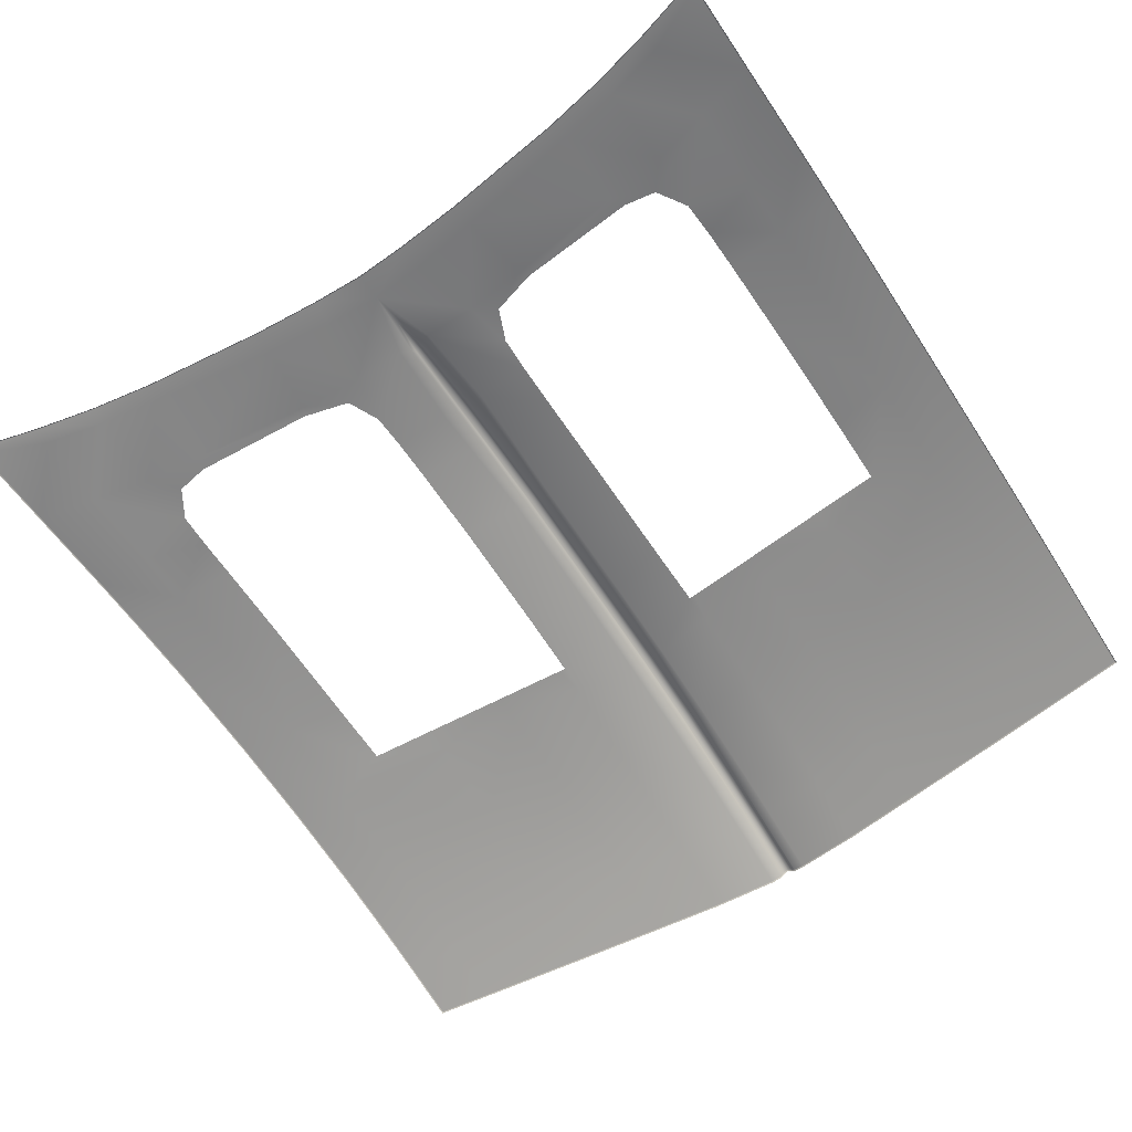
<metadata>
{"format":"obj","ext":"obj","renderer":"f3d","projection":"perspective","resolution":1024,"background":"white","views":[{"elev":-59.0,"azim":-146.0,"up":"+Y"}]}
</metadata>
<code>
g model_car_31_body_hood_LOD1
v 0.2589 0.7503 2.067
v 0.1386 0.7531 2.081
v 0.139 0.7772 1.999
v 0.2594 0.7737 1.986
v 0.03152 0.7832 2.01
v 0.03156 0.7583 2.092
v 0.2605 0.8063 1.852
v 0.1371 0.8093 1.866
v 0.1331 0.8355 1.726
v 0.2621 0.8338 1.711
v 0.03168 0.8167 1.877
v 0.03169 0.8426 1.748
v 0.4 0.8019 1.838
v 0.4 0.8296 1.696
v 0.6114 0.8185 1.673
v 0.6096 0.7925 1.815
v 0.4 0.7697 1.97
v 0.3998 0.7469 2.051
v 0.3999 0.7148 2.157
v 0.2586 0.7165 2.176
v 0.6084 0.7402 2.027
v 0.6084 0.7618 1.948
v 0.6991 0.7881 1.808
v 0.6982 0.7582 1.94
v 0.7001 0.8159 1.652
v 0.6976 0.7374 2.018
v 0.7013 0.8375 1.497
v 0.6127 0.842 1.511
v 0.7031 0.8548 1.324
v 0.6118 0.8604 1.328
v 0.7043 0.862 1.196
v 0.611 0.8678 1.199
v 0.705 0.8648 1.097
v 0.6103 0.8706 1.105
v 0.7024 0.8375 1.497
v 0.7042 0.8548 1.325
v 0.7035 0.8363 1.497
v 0.7053 0.8536 1.325
v 0.7054 0.862 1.196
v 0.7065 0.8608 1.196
v 0.7012 0.8159 1.652
v 0.7002 0.788 1.808
v 0.7013 0.7869 1.808
v 0.7023 0.8147 1.652
v 0.6993 0.7581 1.94
v 0.7004 0.7569 1.94
v 0.6987 0.7373 2.018
v 0.6998 0.7361 2.018
v 0.699 0.7086 2.116
v 0.698 0.7099 2.116
v 0.699 0.7084 2.117
v 0.698 0.7096 2.116
v 0.6969 0.71 2.115
v 0.6969 0.7097 2.116
v 0.698 0.7083 2.117
v 0.6969 0.7083 2.117
v 0.699 0.7083 2.117
v 0.6085 0.7113 2.128
v 0.6085 0.711 2.129
v 0.3999 0.7145 2.158
v 0.6085 0.7096 2.13
v 0.3999 0.713 2.159
v 0.2586 0.7148 2.178
v 0.2586 0.7162 2.177
v 0.1381 0.7176 2.193
v 0.1381 0.718 2.191
v 0.03184 0.7211 2.204
v 0.03184 0.7215 2.203
v 0.01439 0.7242 2.205
v 0.01439 0.7227 2.206
v 0.009804 0.7262 2.207
v 0.009804 0.7277 2.206
v 0.01439 0.7246 2.204
v 0.01415 0.7618 2.094
v 0.0141 0.7868 2.012
v 0.009707 0.7653 2.094
v 0.009712 0.7903 2.012
v 0.008197 0.7665 2.094
v 0.008155 0.7915 2.013
v 5.96e-07 0.7949 2.013
v 5.96e-07 0.7704 2.094
v 5.96e-07 0.8318 1.876
v 0.008188 0.8288 1.876
v 0.008236 0.854 1.753
v 5.96e-07 0.8571 1.753
v 0.009787 0.8276 1.876
v 5.96e-07 0.8778 1.613
v 0.008238 0.8747 1.613
v 0.008116 0.9022 1.39
v 5.96e-07 0.9052 1.391
v 0.00818 0.9109 1.261
v 0.00969 0.901 1.39
v 0.00976 0.9097 1.26
v 0.008163 0.9135 1.19
v 0.00974 0.9124 1.19
v 5.96e-07 0.9139 1.261
v 5.96e-07 0.9166 1.19
v 5.96e-07 0.9142 1.058
v 0.00603 0.9123 1.06
v 0.007282 0.9114 1.059
v 0.01341 0.9068 1.256
v 0.01318 0.9094 1.185
v 5.96e-07 0.911 1.018
v 5.96e-07 0.9099 1.009
v 5.96e-07 0.9078 0.9944
v 0.01102 0.9086 1.053
v 0.02833 0.9044 1.044
v 0.03656 0.9048 1.184
v 5.96e-07 0.9005 0.9407
v 0.1153 0.9012 1.043
v 0.09399 0.897 0.9336
v 0.08666 0.8982 0.892
v 5.96e-07 0.9004 0.8966
v 0.2023 0.8933 0.9181
v 0.2197 0.8959 1.032
v 0.03471 0.9021 1.255
v 0.01401 0.8973 1.389
v 0.03055 0.8928 1.387
v 0.01421 0.8698 1.612
v 0.009838 0.8735 1.612
v 0.01414 0.846 1.754
v 0.00984 0.8529 1.753
v 0.01409 0.8206 1.879
v 0.03097 0.8658 1.607
v 0.1283 0.8438 1.683
v 0.1267 0.8579 1.575
v 0.1252 0.8809 1.379
v 0.1303 0.8438 1.681
v 0.1408 0.8433 1.681
v 0.141 0.8435 1.68
v 0.1287 0.8577 1.575
v 0.1252 0.8921 1.249
v 0.1258 0.897 1.179
v 0.1278 0.9002 1.12
v 0.1524 0.9003 1.068
v 0.2279 0.8954 1.046
v 0.2604 0.84 1.668
v 0.2604 0.8399 1.669
v 0.4045 0.8365 1.655
v 0.4046 0.8367 1.654
v 0.5127 0.8347 1.644
v 0.5148 0.8344 1.644
v 0.5158 0.847 1.532
v 0.5138 0.8471 1.533
v 0.5156 0.8664 1.337
v 0.4122 0.8855 1.005
v 0.4097 0.8858 0.8809
v 0.5135 0.8794 0.9905
v 0.5096 0.8807 0.8623
v 0.6084 0.8724 0.966
v 0.6057 0.8736 0.8376
v 0.6036 0.876 0.8095
v 0.5049 0.8831 0.8347
v 0.7075 0.8669 0.788
v 0.6797 0.8695 0.7863
v 0.4006 0.888 0.8546
v 0.1959 0.895 0.8822
v 0.6951 0.8688 0.7798
v 0.6034 0.8761 0.8086
v 0.5049 0.8832 0.8337
v 0.6032 0.8752 0.8075
v 0.505 0.8822 0.8326
v 0.677 0.8698 0.7862
v 0.6745 0.8691 0.7858
v 0.4006 0.8881 0.8536
v 0.1962 0.8951 0.8811
v 0.08676 0.8983 0.891
v 0.1966 0.8941 0.8799
v 0.08691 0.8973 0.8898
v 5.96e-07 0.9004 0.8956
v 5.96e-07 0.8994 0.8944
v 0.4006 0.8871 0.8525
v 0.695 0.8682 0.7771
v 0.695 0.869 0.7785
v 0.7097 0.8656 0.7868
v 0.7086 0.8668 0.7874
v 0.7073 0.8658 0.9395
v 0.7062 0.8659 0.9396
v 0.7061 0.8647 1.097
v 0.7084 0.8646 0.9394
v 0.7072 0.8635 1.097
v 0.5116 0.8792 1.08
v 0.5142 0.8778 1.138
v 0.48 0.881 1.034
v 0.4793 0.881 1.034
v 0.426 0.8837 1.026
v 0.4263 0.8836 1.026
v 0.2281 0.8954 1.046
v 0.5095 0.8794 1.082
v 0.5151 0.8749 1.208
v 0.5122 0.878 1.139
v 0.5131 0.8751 1.208
v 0.5136 0.8665 1.338
v 0.1532 0.9003 1.068
v 0.1299 0.9001 1.122
v 0.1277 0.8968 1.179
v 0.1271 0.8919 1.249
v 0.1272 0.8806 1.379
v 0.009807 0.7281 2.204
v 0.008333 0.7294 2.205
v 0.008336 0.729 2.206
v 5.96e-07 0.7338 2.205
v 5.96e-07 0.7341 2.204
v 5.96e-07 0.7322 2.206
v 0.008336 0.7275 2.207
v 0.03184 0.7197 2.205
v 0.1381 0.7162 2.194
v -0.2589 0.7503 2.067
v -0.2594 0.7737 1.986
v -0.139 0.7772 1.999
v -0.1386 0.7531 2.081
v -0.03152 0.7832 2.01
v -0.03156 0.7583 2.092
v -0.2605 0.8063 1.852
v -0.1371 0.8093 1.866
v -0.1331 0.8355 1.726
v -0.2621 0.8338 1.711
v -0.03168 0.8167 1.877
v -0.03169 0.8426 1.748
v -0.4001 0.8019 1.838
v -0.4 0.8296 1.696
v -0.6114 0.8185 1.673
v -0.6096 0.7925 1.815
v -0.4 0.7697 1.97
v -0.3998 0.7469 2.051
v -0.3999 0.7148 2.157
v -0.2586 0.7165 2.176
v -0.6084 0.7402 2.027
v -0.6084 0.7618 1.948
v -0.6991 0.7881 1.808
v -0.6982 0.7582 1.94
v -0.7001 0.8159 1.652
v -0.6976 0.7374 2.018
v -0.7013 0.8375 1.497
v -0.6127 0.842 1.511
v -0.7031 0.8548 1.324
v -0.6118 0.8604 1.328
v -0.7043 0.862 1.196
v -0.611 0.8678 1.199
v -0.705 0.8648 1.097
v -0.6103 0.8706 1.105
v -0.7024 0.8375 1.497
v -0.7042 0.8548 1.325
v -0.7035 0.8363 1.497
v -0.7053 0.8536 1.325
v -0.7054 0.862 1.196
v -0.7065 0.8608 1.196
v -0.7012 0.8159 1.652
v -0.7023 0.8147 1.652
v -0.7013 0.7869 1.808
v -0.7002 0.788 1.808
v -0.6993 0.7581 1.94
v -0.7004 0.7569 1.94
v -0.6987 0.7373 2.018
v -0.6998 0.7361 2.018
v -0.699 0.7086 2.116
v -0.698 0.7099 2.116
v -0.699 0.7084 2.117
v -0.698 0.7096 2.116
v -0.6969 0.71 2.115
v -0.6969 0.7097 2.116
v -0.698 0.7083 2.117
v -0.6969 0.7083 2.117
v -0.699 0.7083 2.117
v -0.6084 0.7113 2.128
v -0.6085 0.711 2.129
v -0.3999 0.7145 2.158
v -0.6085 0.7096 2.13
v -0.3999 0.713 2.159
v -0.2586 0.7148 2.178
v -0.2586 0.7162 2.177
v -0.1381 0.7176 2.193
v -0.1381 0.718 2.191
v -0.03184 0.7211 2.204
v -0.03184 0.7215 2.203
v -0.01439 0.7242 2.205
v -0.01439 0.7227 2.206
v -0.009806 0.7262 2.207
v -0.009806 0.7277 2.206
v -0.01439 0.7246 2.204
v -0.01415 0.7618 2.094
v -0.0141 0.7868 2.012
v -0.009708 0.7653 2.094
v -0.009711 0.7903 2.012
v -0.008195 0.7665 2.094
v -0.008156 0.7915 2.013
v 5.96e-07 0.7949 2.013
v 5.96e-07 0.7704 2.094
v 5.96e-07 0.8318 1.876
v -0.008187 0.8288 1.876
v -0.008237 0.854 1.753
v 5.96e-07 0.8571 1.753
v -0.009786 0.8276 1.876
v 5.96e-07 0.8778 1.613
v -0.008237 0.8747 1.613
v -0.008115 0.9022 1.39
v 5.96e-07 0.9052 1.391
v -0.008179 0.9109 1.261
v -0.009689 0.901 1.39
v -0.009758 0.9097 1.26
v -0.008162 0.9135 1.19
v -0.009742 0.9124 1.19
v 5.96e-07 0.9139 1.261
v 5.96e-07 0.9166 1.19
v 5.96e-07 0.9142 1.058
v -0.006029 0.9123 1.06
v -0.007283 0.9114 1.059
v -0.01341 0.9068 1.256
v -0.01318 0.9094 1.185
v 5.96e-07 0.911 1.018
v 5.96e-07 0.9099 1.009
v 5.96e-07 0.9078 0.9944
v -0.01102 0.9086 1.053
v -0.02833 0.9044 1.044
v -0.03656 0.9048 1.184
v 5.96e-07 0.9005 0.9407
v -0.1153 0.9012 1.043
v -0.09399 0.897 0.9336
v -0.08666 0.8982 0.892
v 5.96e-07 0.9004 0.8966
v -0.2023 0.8933 0.9181
v -0.2197 0.8959 1.032
v -0.03471 0.9021 1.255
v -0.01401 0.8973 1.389
v -0.03055 0.8928 1.387
v -0.01421 0.8698 1.612
v -0.009836 0.8735 1.612
v -0.01414 0.846 1.754
v -0.009839 0.8529 1.753
v -0.01409 0.8206 1.879
v -0.03097 0.8658 1.607
v -0.1283 0.8438 1.683
v -0.1267 0.8579 1.575
v -0.1252 0.8809 1.379
v -0.1303 0.8438 1.681
v -0.1408 0.8433 1.681
v -0.141 0.8435 1.68
v -0.1287 0.8577 1.575
v -0.1252 0.8921 1.249
v -0.1258 0.897 1.179
v -0.1278 0.9002 1.12
v -0.1524 0.9003 1.068
v -0.2279 0.8954 1.046
v -0.2604 0.84 1.668
v -0.2604 0.8399 1.669
v -0.4045 0.8365 1.655
v -0.4046 0.8367 1.654
v -0.5127 0.8347 1.644
v -0.5148 0.8344 1.644
v -0.5158 0.847 1.532
v -0.5138 0.8471 1.533
v -0.5156 0.8664 1.337
v -0.4122 0.8855 1.005
v -0.4097 0.8858 0.8809
v -0.5135 0.8794 0.9905
v -0.5096 0.8807 0.8623
v -0.6084 0.8724 0.966
v -0.6057 0.8736 0.8376
v -0.6036 0.876 0.8095
v -0.5049 0.8831 0.8347
v -0.7075 0.8669 0.788
v -0.6797 0.8695 0.7863
v -0.4006 0.888 0.8546
v -0.1959 0.895 0.8822
v -0.6951 0.8688 0.7798
v -0.6034 0.8761 0.8086
v -0.5049 0.8832 0.8337
v -0.6032 0.8752 0.8075
v -0.505 0.8822 0.8326
v -0.677 0.8698 0.7862
v -0.6745 0.8691 0.7858
v -0.4006 0.8881 0.8536
v -0.1962 0.8951 0.8811
v -0.08676 0.8983 0.891
v -0.1966 0.8941 0.8799
v -0.08691 0.8973 0.8898
v 5.96e-07 0.9004 0.8956
v 5.96e-07 0.8994 0.8944
v -0.4006 0.8871 0.8525
v -0.695 0.8682 0.7771
v -0.695 0.869 0.7785
v -0.7097 0.8656 0.7868
v -0.7086 0.8668 0.7874
v -0.7073 0.8658 0.9395
v -0.7062 0.8659 0.9396
v -0.7061 0.8647 1.097
v -0.7084 0.8646 0.9394
v -0.7072 0.8635 1.097
v -0.5116 0.8792 1.08
v -0.5142 0.8778 1.138
v -0.48 0.881 1.034
v -0.4793 0.881 1.034
v -0.426 0.8837 1.026
v -0.4263 0.8836 1.026
v -0.2281 0.8954 1.046
v -0.5095 0.8794 1.082
v -0.5151 0.8749 1.208
v -0.5122 0.878 1.139
v -0.5131 0.8751 1.208
v -0.5136 0.8665 1.338
v -0.1532 0.9003 1.068
v -0.1299 0.9001 1.122
v -0.1277 0.8968 1.179
v -0.1271 0.8919 1.249
v -0.1272 0.8806 1.379
v -0.008335 0.7294 2.205
v -0.009806 0.7281 2.204
v -0.008335 0.729 2.206
v 5.96e-07 0.7338 2.205
v 5.96e-07 0.7341 2.204
v 5.96e-07 0.7322 2.206
v -0.008335 0.7275 2.207
v -0.03184 0.7197 2.205
v -0.1381 0.7162 2.194
g model_car_31_body_hood_LOD1_0
f 3 2 1
f 4 3 1
f 3 5 2
f 5 6 2
f 4 7 3
f 7 8 3
f 3 8 5
f 8 7 9
f 7 10 9
f 8 9 11
f 8 11 5
f 9 12 11
f 10 7 13
f 14 10 13
f 15 14 13
f 16 15 13
f 7 4 17
f 13 7 17
f 16 13 17
f 4 1 17
f 1 18 17
f 19 18 1
f 20 19 1
f 18 21 17
f 21 22 17
f 22 16 17
f 23 16 22
f 24 23 22
f 25 15 16
f 23 25 16
f 26 24 22
f 21 26 22
f 25 27 15
f 27 28 15
f 27 29 28
f 29 30 28
f 29 31 30
f 31 32 30
f 31 33 32
f 33 34 32
f 27 35 29
f 35 36 29
f 29 36 31
f 35 37 36
f 37 38 36
f 36 39 31
f 36 38 39
f 31 39 33
f 38 40 39
f 41 35 27
f 25 41 27
f 42 41 25
f 23 42 25
f 42 43 41
f 43 44 41
f 44 37 35
f 41 44 35
f 45 42 23
f 24 45 23
f 46 43 42
f 45 46 42
f 47 45 24
f 26 47 24
f 48 46 45
f 47 48 45
f 48 47 49
f 47 50 49
f 47 26 50
f 51 49 50
f 52 51 50
f 52 50 53
f 26 53 50
f 54 52 53
f 55 52 54
f 56 55 54
f 57 51 52
f 55 57 52
f 26 21 53
f 21 58 53
f 59 54 53
f 58 59 53
f 59 58 60
f 58 19 60
f 61 56 54
f 59 61 54
f 59 60 62
f 61 59 62
f 58 21 18
f 19 58 18
f 62 60 63
f 60 64 63
f 60 19 64
f 19 20 64
f 65 64 20
f 66 65 20
f 2 66 20
f 1 2 20
f 67 65 66
f 68 67 66
f 67 68 69
f 67 69 70
f 70 69 71
f 69 72 71
f 69 73 72
f 68 73 69
f 73 68 74
f 68 6 74
f 66 2 6
f 68 66 6
f 74 6 75
f 76 74 75
f 73 74 76
f 77 76 75
f 78 76 77
f 79 78 77
f 79 80 78
f 80 81 78
f 80 79 82
f 79 83 82
f 83 79 77
f 83 84 82
f 84 85 82
f 86 83 77
f 86 77 75
f 84 83 86
f 85 84 87
f 84 88 87
f 88 89 87
f 89 90 87
f 89 91 90
f 91 89 92
f 93 91 92
f 94 91 93
f 95 94 93
f 91 96 90
f 91 94 96
f 94 97 96
f 97 94 98
f 94 99 98
f 94 95 100
f 99 94 100
f 95 93 101
f 102 95 101
f 95 102 100
f 103 99 100
f 103 98 99
f 104 103 100
f 104 100 105
f 100 106 105
f 102 106 100
f 107 106 102
f 108 107 102
f 108 102 101
f 109 105 106
f 107 109 106
f 107 110 109
f 110 111 109
f 109 111 112
f 113 109 112
f 111 110 114
f 111 114 112
f 110 115 114
f 116 108 101
f 116 101 117
f 118 116 117
f 118 117 119
f 117 92 119
f 92 120 119
f 119 120 121
f 120 122 121
f 121 122 123
f 122 86 123
f 120 88 122
f 88 84 122
f 122 84 86
f 89 88 120
f 92 89 120
f 123 86 75
f 12 121 123
f 11 12 123
f 11 123 75
f 124 118 119
f 124 119 121
f 12 124 121
f 5 11 75
f 6 5 75
f 12 125 124
f 125 126 124
f 118 124 126
f 127 118 126
f 125 128 126
f 128 125 129
f 130 128 129
f 128 131 126
f 127 126 131
f 116 118 127
f 132 116 127
f 108 116 132
f 133 108 132
f 107 108 133
f 134 107 133
f 110 107 134
f 135 110 134
f 115 110 135
f 136 115 135
f 137 130 129
f 138 137 129
f 137 138 139
f 140 137 139
f 141 140 139
f 142 141 139
f 141 142 143
f 144 141 143
f 143 142 28
f 143 28 145
f 28 30 145
f 142 15 28
f 115 136 146
f 114 115 146
f 147 114 146
f 146 148 147
f 148 149 147
f 148 150 149
f 150 151 149
f 149 151 152
f 153 149 152
f 151 154 152
f 154 155 152
f 114 147 156
f 149 153 156
f 147 149 156
f 157 114 156
f 155 154 158
f 153 152 159
f 160 153 159
f 153 160 156
f 160 159 161
f 162 160 161
f 163 159 152
f 155 163 152
f 164 161 159
f 163 164 159
f 157 156 165
f 160 165 156
f 160 162 165
f 166 157 165
f 157 166 167
f 112 157 167
f 167 166 168
f 169 167 168
f 170 167 169
f 171 170 169
f 113 112 167
f 170 113 167
f 166 165 172
f 168 166 172
f 162 172 165
f 164 163 173
f 163 174 173
f 163 155 174
f 155 158 174
f 173 174 175
f 174 176 175
f 174 158 176
f 158 154 176
f 177 176 154
f 178 177 154
f 179 177 178
f 33 179 178
f 180 175 176
f 177 180 176
f 178 154 151
f 150 178 151
f 181 180 177
f 179 181 177
f 34 33 178
f 150 34 178
f 39 179 33
f 40 181 179
f 39 40 179
f 34 150 182
f 183 34 182
f 182 150 184
f 150 148 184
f 182 184 185
f 185 184 186
f 187 185 186
f 188 187 186
f 136 188 186
f 189 182 185
f 183 182 189
f 136 186 146
f 184 148 146
f 186 184 146
f 34 183 32
f 183 190 32
f 183 191 190
f 191 183 189
f 191 192 190
f 190 192 145
f 192 193 145
f 143 145 193
f 144 143 193
f 188 136 194
f 136 135 194
f 190 145 30
f 32 190 30
f 194 135 195
f 135 134 195
f 195 134 196
f 134 133 196
f 196 133 197
f 133 132 197
f 197 132 198
f 132 127 198
f 198 127 131
f 200 199 76
f 78 200 76
f 199 73 76
f 73 199 72
f 199 200 201
f 72 199 201
f 202 201 200
f 203 202 200
f 202 204 201
f 204 205 201
f 72 201 205
f 71 72 205
f 81 203 200
f 78 81 200
f 93 92 117
f 101 93 117
f 114 157 112
f 206 67 70
f 67 206 65
f 206 207 65
f 65 207 64
f 207 63 64
f 138 129 9
f 10 138 9
f 138 10 14
f 139 138 14
f 142 139 14
f 15 142 14
f 129 125 9
f 125 12 9
f 210 209 208
f 211 210 208
f 212 210 211
f 213 212 211
f 214 209 210
f 215 214 210
f 215 210 212
f 214 215 216
f 217 214 216
f 216 215 218
f 218 215 212
f 219 216 218
f 214 217 220
f 217 221 220
f 221 222 220
f 222 223 220
f 214 220 224
f 209 214 224
f 220 223 224
f 208 209 224
f 225 208 224
f 225 226 208
f 226 227 208
f 228 225 224
f 229 228 224
f 223 229 224
f 223 230 229
f 230 231 229
f 232 230 223
f 222 232 223
f 233 228 229
f 231 233 229
f 234 232 222
f 235 234 222
f 236 234 235
f 237 236 235
f 238 236 237
f 239 238 237
f 240 238 239
f 241 240 239
f 242 234 236
f 243 242 236
f 243 236 238
f 244 242 243
f 245 244 243
f 246 243 238
f 245 243 246
f 246 238 240
f 247 245 246
f 248 232 234
f 242 248 234
f 249 248 242
f 244 249 242
f 249 250 248
f 250 251 248
f 248 251 232
f 251 230 232
f 251 252 230
f 252 231 230
f 253 252 251
f 250 253 251
f 252 254 231
f 254 233 231
f 255 254 252
f 253 255 252
f 254 255 256
f 257 254 256
f 233 254 257
f 256 258 257
f 258 259 257
f 257 259 260
f 260 233 257
f 259 261 260
f 259 262 261
f 262 263 261
f 264 262 259
f 258 264 259
f 228 233 260
f 265 228 260
f 266 265 260
f 261 266 260
f 265 266 267
f 226 265 267
f 268 266 261
f 263 268 261
f 266 268 269
f 267 266 269
f 265 226 225
f 228 265 225
f 267 269 270
f 271 267 270
f 226 267 271
f 227 226 271
f 271 272 227
f 272 273 227
f 273 211 227
f 211 208 227
f 272 274 273
f 274 275 273
f 275 274 276
f 276 274 277
f 276 277 278
f 279 276 278
f 280 276 279
f 280 275 276
f 275 280 281
f 213 275 281
f 273 275 213
f 211 273 213
f 213 281 282
f 281 283 282
f 281 280 283
f 283 284 282
f 283 285 284
f 285 286 284
f 287 286 285
f 288 287 285
f 286 287 289
f 290 286 289
f 286 290 284
f 291 290 289
f 292 291 289
f 290 293 284
f 284 293 282
f 290 291 293
f 291 292 294
f 295 291 294
f 296 295 294
f 297 296 294
f 298 296 297
f 296 298 299
f 298 300 299
f 298 301 300
f 301 302 300
f 303 298 297
f 301 298 303
f 304 301 303
f 301 304 305
f 306 301 305
f 301 306 307
f 302 301 307
f 300 302 308
f 302 309 308
f 309 302 307
f 306 310 307
f 305 310 306
f 310 311 307
f 307 311 312
f 313 307 312
f 313 309 307
f 313 314 309
f 314 315 309
f 309 315 308
f 316 314 313
f 312 316 313
f 317 314 316
f 318 317 316
f 318 316 319
f 316 320 319
f 317 318 321
f 321 318 319
f 322 317 321
f 315 323 308
f 308 323 324
f 323 325 324
f 324 325 326
f 299 324 326
f 327 299 326
f 327 326 328
f 329 327 328
f 329 328 330
f 293 329 330
f 295 327 329
f 291 295 329
f 291 329 293
f 296 299 327
f 295 296 327
f 293 330 282
f 328 219 330
f 219 218 330
f 330 218 282
f 325 331 326
f 331 219 328
f 326 331 328
f 218 212 282
f 212 213 282
f 332 219 331
f 333 332 331
f 331 325 333
f 325 334 333
f 335 332 333
f 332 335 336
f 335 337 336
f 338 335 333
f 333 334 338
f 325 323 334
f 323 339 334
f 323 315 339
f 315 340 339
f 315 314 340
f 314 341 340
f 314 317 341
f 317 342 341
f 317 322 342
f 322 343 342
f 337 344 336
f 344 345 336
f 345 344 346
f 344 347 346
f 347 348 346
f 348 349 346
f 349 348 350
f 348 351 350
f 349 350 235
f 235 350 352
f 237 235 352
f 222 349 235
f 343 322 353
f 322 321 353
f 321 354 353
f 355 353 354
f 356 355 354
f 357 355 356
f 358 357 356
f 358 356 359
f 356 360 359
f 361 358 359
f 362 361 359
f 354 321 363
f 356 354 363
f 360 356 363
f 321 364 363
f 361 362 365
f 359 360 366
f 360 367 366
f 367 360 363
f 366 367 368
f 367 369 368
f 370 362 359
f 366 370 359
f 371 370 366
f 368 371 366
f 363 364 372
f 372 367 363
f 369 367 372
f 364 373 372
f 373 364 374
f 364 319 374
f 373 374 375
f 374 376 375
f 374 377 376
f 377 378 376
f 320 377 374
f 319 320 374
f 373 375 379
f 372 373 379
f 379 369 372
f 370 371 380
f 381 370 380
f 362 370 381
f 365 362 381
f 381 380 382
f 383 381 382
f 365 381 383
f 361 365 383
f 383 384 361
f 384 385 361
f 384 386 385
f 386 240 385
f 387 384 383
f 382 387 383
f 361 385 358
f 385 357 358
f 388 386 384
f 387 388 384
f 241 357 385
f 240 241 385
f 386 246 240
f 247 246 386
f 388 247 386
f 357 241 389
f 241 390 389
f 357 389 391
f 355 357 391
f 391 389 392
f 391 392 393
f 392 394 393
f 394 395 393
f 395 343 393
f 389 396 392
f 389 390 396
f 393 343 353
f 391 393 353
f 355 391 353
f 390 241 239
f 397 390 239
f 398 390 397
f 390 398 396
f 399 398 397
f 399 397 352
f 400 399 352
f 352 350 400
f 350 351 400
f 343 395 401
f 342 343 401
f 397 239 237
f 352 397 237
f 342 401 402
f 341 342 402
f 341 402 403
f 340 341 403
f 340 403 404
f 339 340 404
f 339 404 405
f 334 339 405
f 334 405 338
f 406 285 283
f 407 406 283
f 280 407 283
f 407 280 279
f 407 279 408
f 406 407 408
f 408 409 406
f 409 410 406
f 411 409 408
f 412 411 408
f 408 279 412
f 279 278 412
f 288 285 406
f 410 288 406
f 300 308 324
f 299 300 324
f 364 321 319
f 274 413 277
f 413 274 272
f 414 413 272
f 414 272 271
f 270 414 271
f 345 217 216
f 336 345 216
f 217 345 221
f 345 346 221
f 346 349 221
f 349 222 221
f 332 336 216
f 219 332 216

</code>
